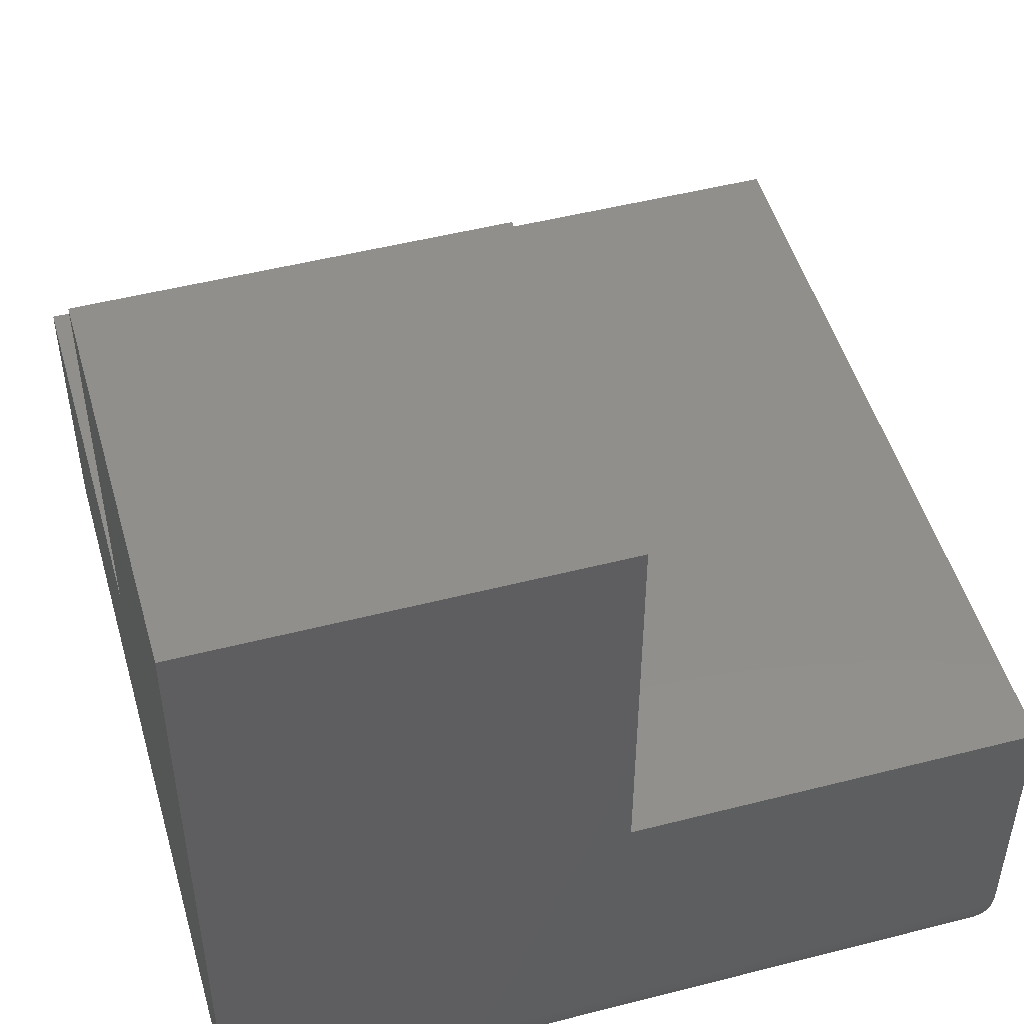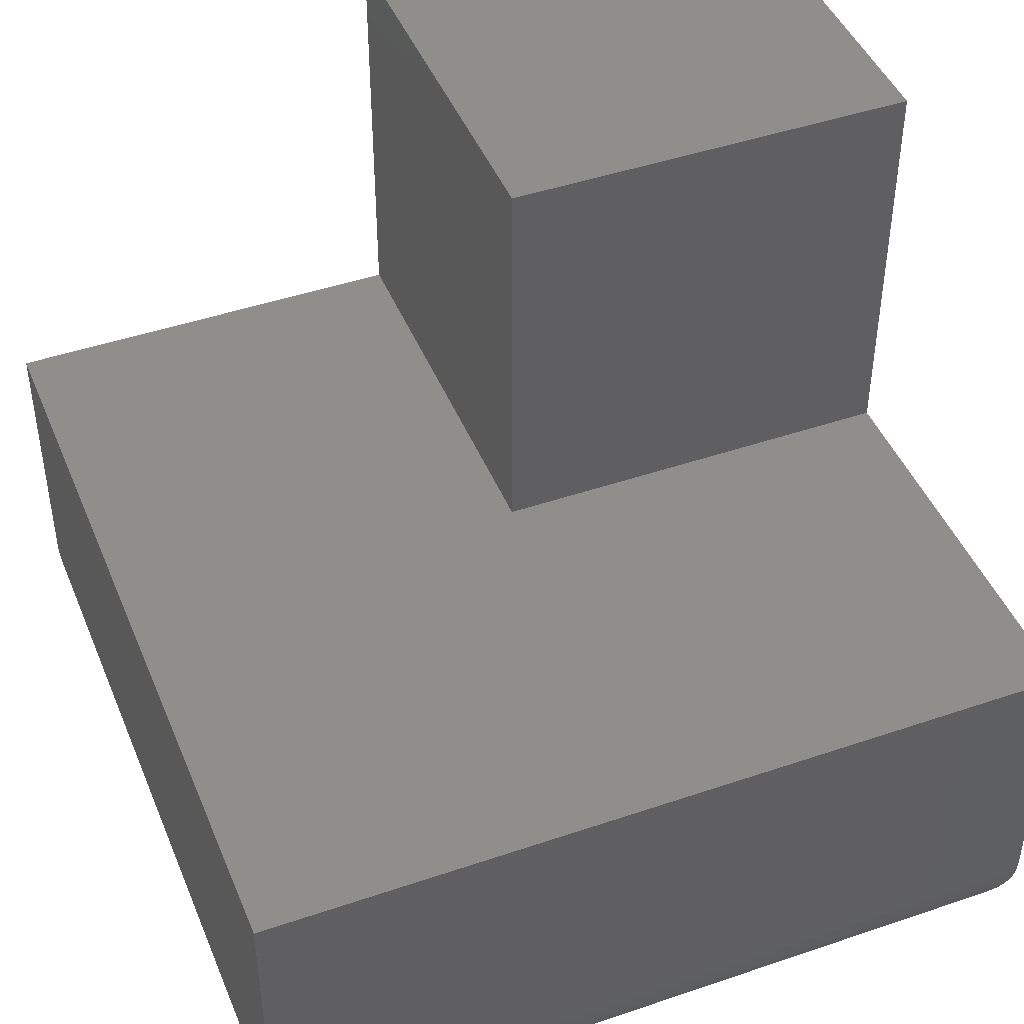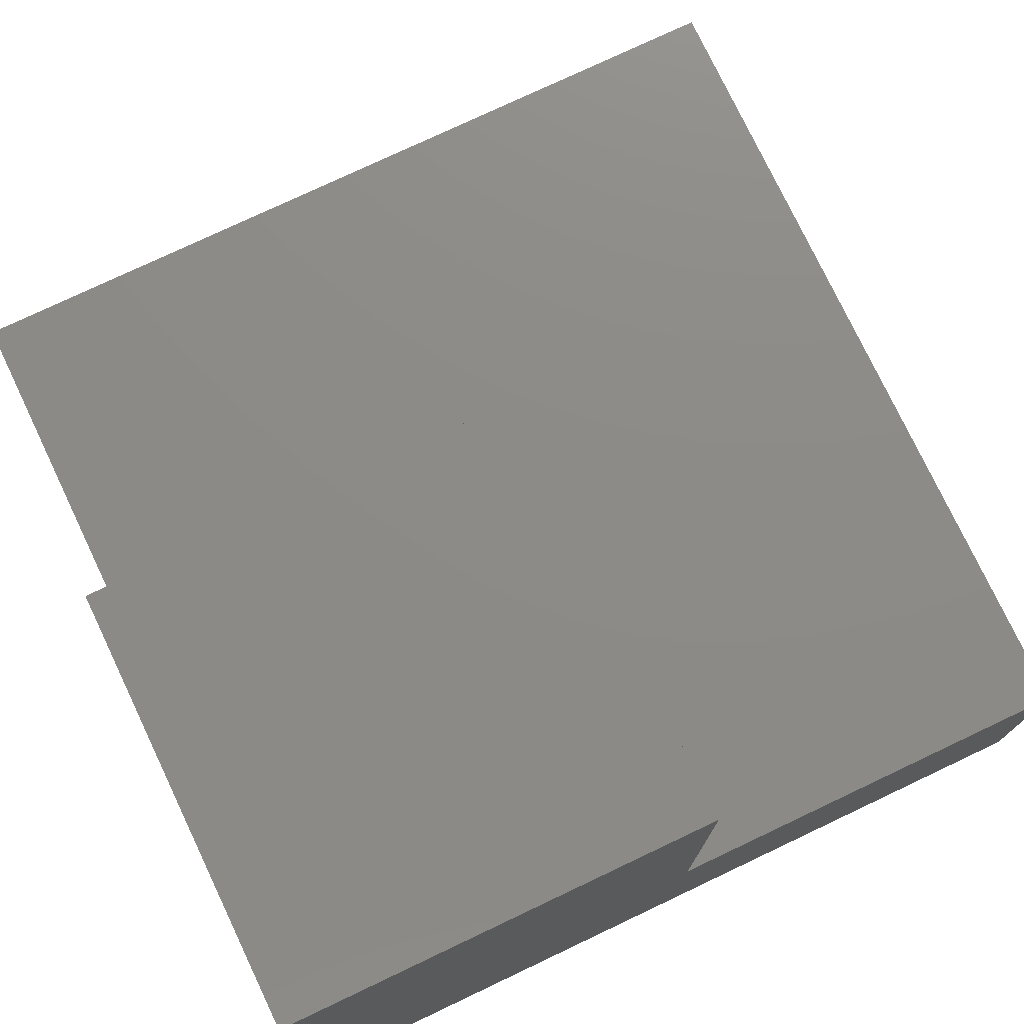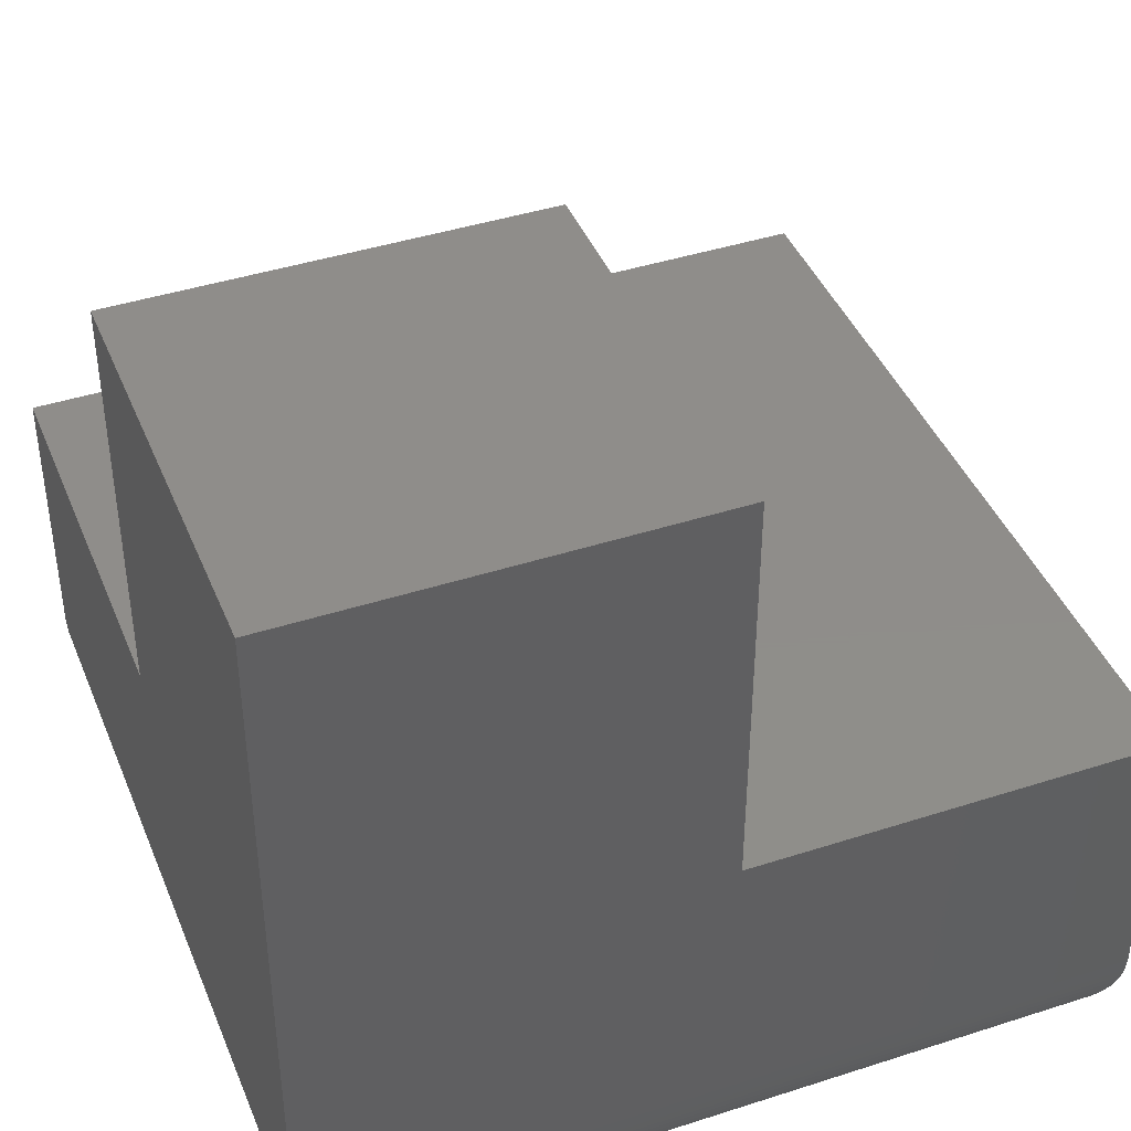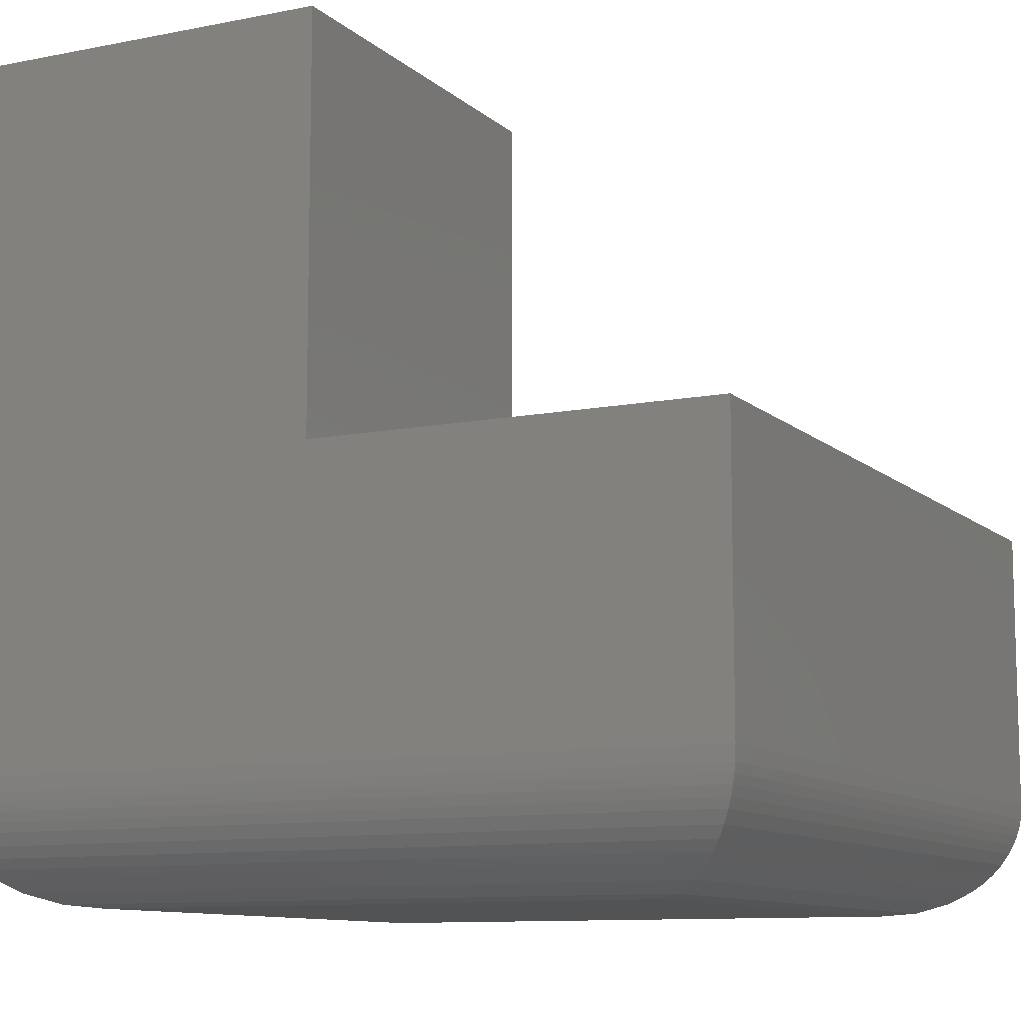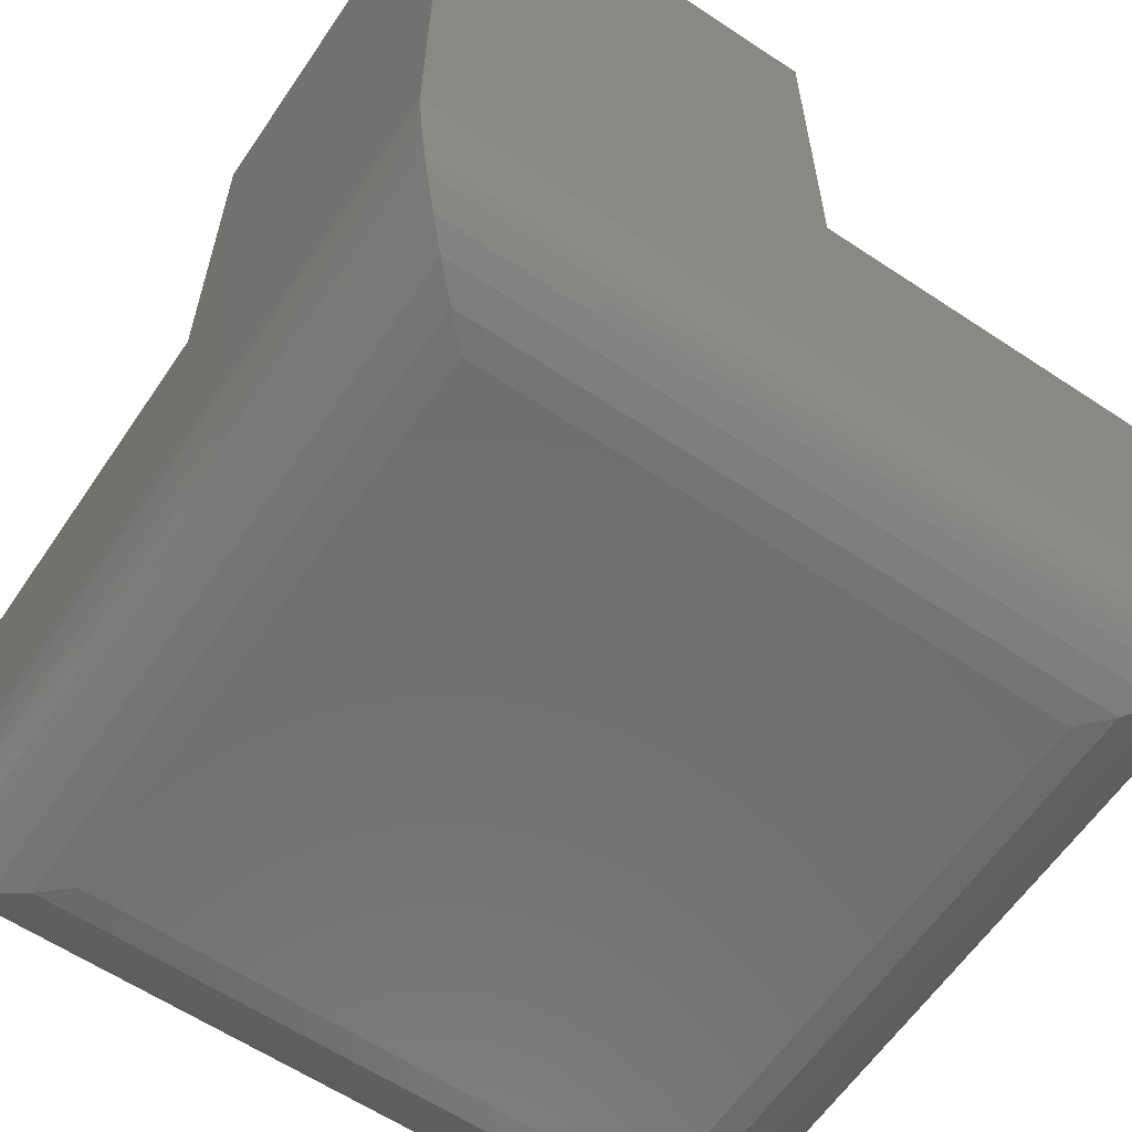
<metadata>
{"format":"stl","ext":"stl","renderer":"f3d","projection":"perspective","resolution":1024,"background":"white","views":[{"elev":49.6,"azim":164.2,"up":"+Y"},{"elev":45.0,"azim":-21.6,"up":"+Y"},{"elev":76.2,"azim":154.6,"up":"+Y"},{"elev":42.1,"azim":158.8,"up":"+Y"},{"elev":-10.3,"azim":-153.2,"up":"+Y"},{"elev":-61.2,"azim":145.9,"up":"+Y"}]}
</metadata>
<code>
# stl→obj: 62 verts, 120 faces
v -0.1094 -0.375 0.6406
v -0.08368 -0.3719 0.08368
v -0.08368 -0.3719 0.6663
v -0.1094 -0.375 0.1094
v -0.0008389 -0.2791 0.0008389
v -0.002205 -0.2875 0.7478
v -0.002206 -0.2875 0.002205
v -0.004185 -0.2956 0.7458
v -0.004189 -0.2956 0.004185
v -0.007146 -0.3045 0.7429
v -0.007148 -0.3045 0.007146
v -0.01075 -0.3129 0.7393
v -0.01075 -0.3129 0.01075
v -0.05905 -0.3627 0.05905
v 2.949e-17 -0.2656 -4.592e-17
v 1.032e-16 -0.2656 0.75
v -0.0008389 -0.2791 0.7492
v -0.01696 -0.3241 0.01696
v -0.01696 -0.3241 0.733
v -0.02417 -0.3342 0.02416
v -0.02416 -0.3342 0.7258
v -0.03215 -0.3431 0.03214
v -0.03214 -0.3431 0.7179
v -0.04072 -0.3508 0.04071
v -0.04071 -0.3508 0.7093
v -0.05905 -0.3627 0.691
v -0.6663 -0.3719 0.08368
v -0.6406 -0.375 0.1094
v -0.7492 -0.2791 0.0008389
v -0.7478 -0.2875 0.002206
v -0.7458 -0.2956 0.004189
v -0.7429 -0.3045 0.007148
v -0.7393 -0.3129 0.01075
v -0.691 -0.3627 0.05905
v -0.75 -0.2656 0
v -0.733 -0.3241 0.01696
v -0.7258 -0.3342 0.02417
v -0.7179 -0.3431 0.03215
v -0.7093 -0.3508 0.04072
v 4.592e-17 8.327e-17 0.75
v 2.296e-17 2.082e-17 0.375
v 2.296e-17 0.375 0.375
v 0 0.375 -2.296e-17
v -0.75 0 0
v -0.375 0 -2.296e-17
v -0.375 0.375 0
v -0.375 0.375 0.375
v -0.75 5.099e-33 0.75
v -0.375 0 0.375
v -0.6406 -0.375 0.6406
v -0.75 -0.2656 0.75
v -0.6663 -0.3719 0.6663
v -0.7492 -0.2791 0.7492
v -0.7478 -0.2875 0.7478
v -0.7458 -0.2956 0.7458
v -0.7429 -0.3045 0.7429
v -0.7393 -0.3129 0.7393
v -0.691 -0.3627 0.691
v -0.733 -0.3241 0.733
v -0.7258 -0.3342 0.7258
v -0.7179 -0.3431 0.7179
v -0.7093 -0.3508 0.7093
f 1 2 3
f 1 4 2
f 5 6 7
f 7 6 8
f 7 8 9
f 9 8 10
f 9 10 11
f 11 10 12
f 11 12 13
f 14 3 2
f 15 16 5
f 5 16 17
f 5 17 6
f 13 12 18
f 18 12 19
f 18 19 20
f 20 19 21
f 20 21 22
f 22 21 23
f 22 23 24
f 24 23 25
f 24 25 14
f 14 25 26
f 14 26 3
f 4 27 2
f 4 28 27
f 29 7 30
f 30 7 9
f 30 9 31
f 31 9 11
f 31 11 32
f 32 11 13
f 32 13 33
f 34 2 27
f 35 15 29
f 29 15 5
f 29 5 7
f 33 13 36
f 36 13 18
f 36 18 37
f 37 18 20
f 37 20 38
f 38 20 22
f 38 22 39
f 39 22 24
f 39 24 34
f 34 24 14
f 34 14 2
f 40 16 41
f 41 16 15
f 41 15 42
f 42 15 43
f 35 44 15
f 15 44 45
f 15 45 43
f 43 45 46
f 46 47 43
f 43 47 42
f 44 48 45
f 45 48 49
f 48 40 49
f 49 40 41
f 49 47 45
f 45 47 46
f 41 42 49
f 49 42 47
f 28 4 50
f 50 4 1
f 51 48 35
f 35 48 44
f 16 40 51
f 51 40 48
f 28 52 27
f 28 50 52
f 53 30 54
f 54 30 31
f 54 31 55
f 55 31 32
f 55 32 56
f 56 32 33
f 56 33 57
f 58 27 52
f 51 35 53
f 53 35 29
f 53 29 30
f 57 33 59
f 59 33 36
f 59 36 60
f 60 36 37
f 60 37 61
f 61 37 38
f 61 38 62
f 62 38 39
f 62 39 58
f 58 39 34
f 58 34 27
f 50 3 52
f 50 1 3
f 17 54 6
f 6 54 55
f 6 55 8
f 8 55 56
f 8 56 10
f 10 56 57
f 10 57 12
f 26 52 3
f 16 51 17
f 17 51 53
f 17 53 54
f 12 57 19
f 19 57 59
f 19 59 21
f 21 59 60
f 21 60 23
f 23 60 61
f 23 61 25
f 25 61 62
f 25 62 26
f 26 62 58
f 26 58 52

</code>
